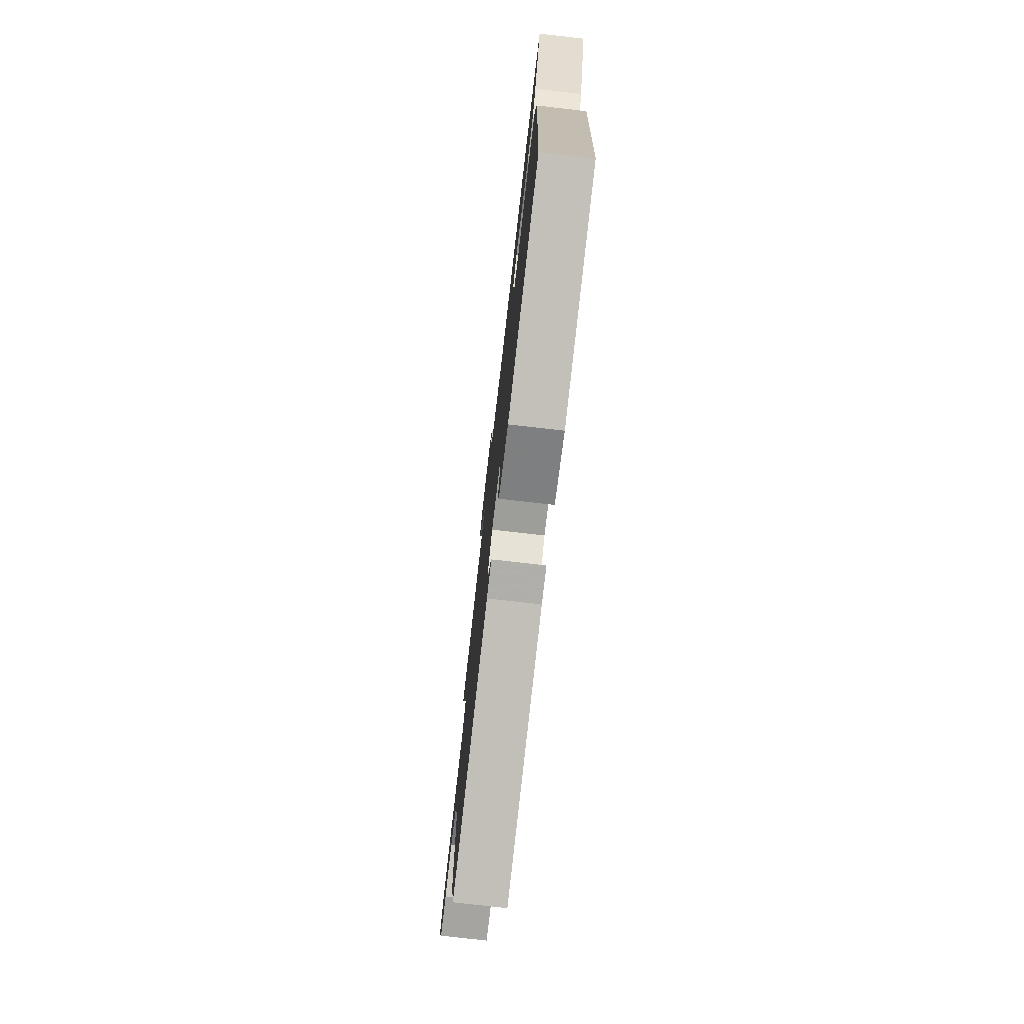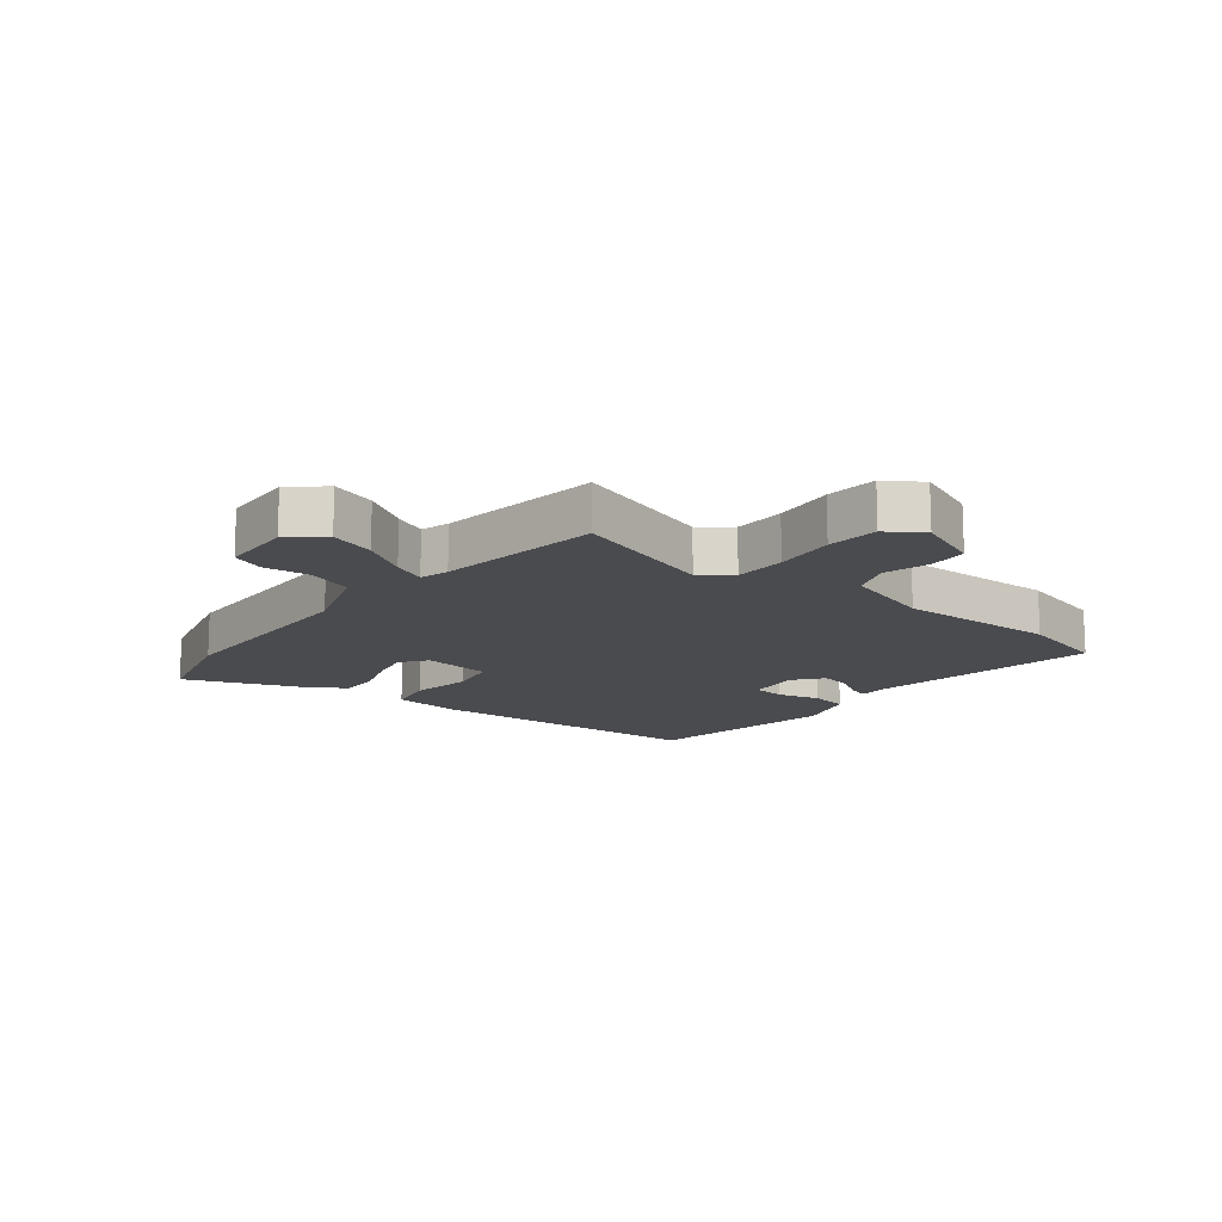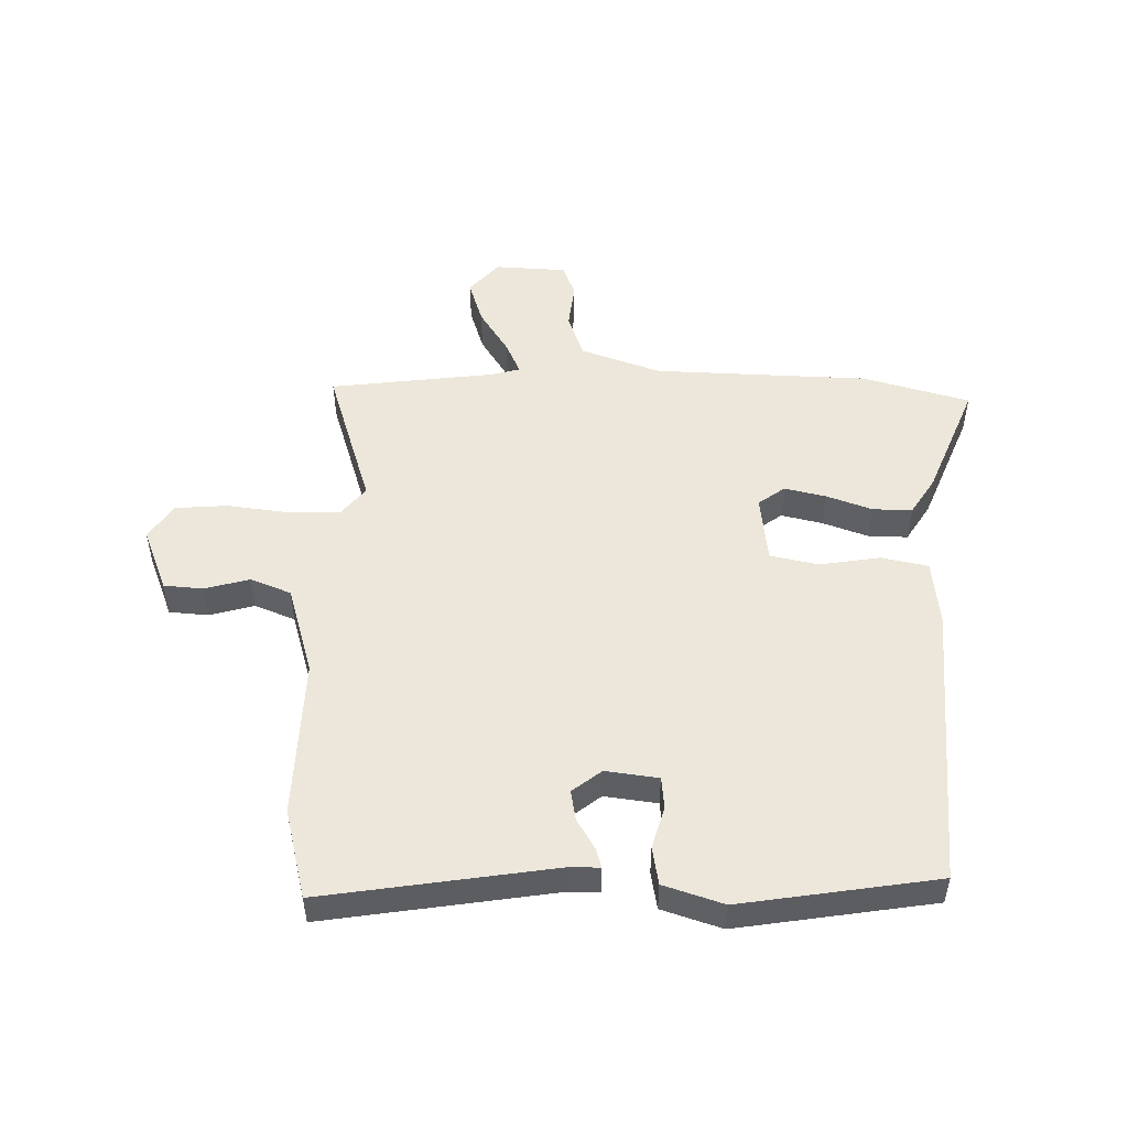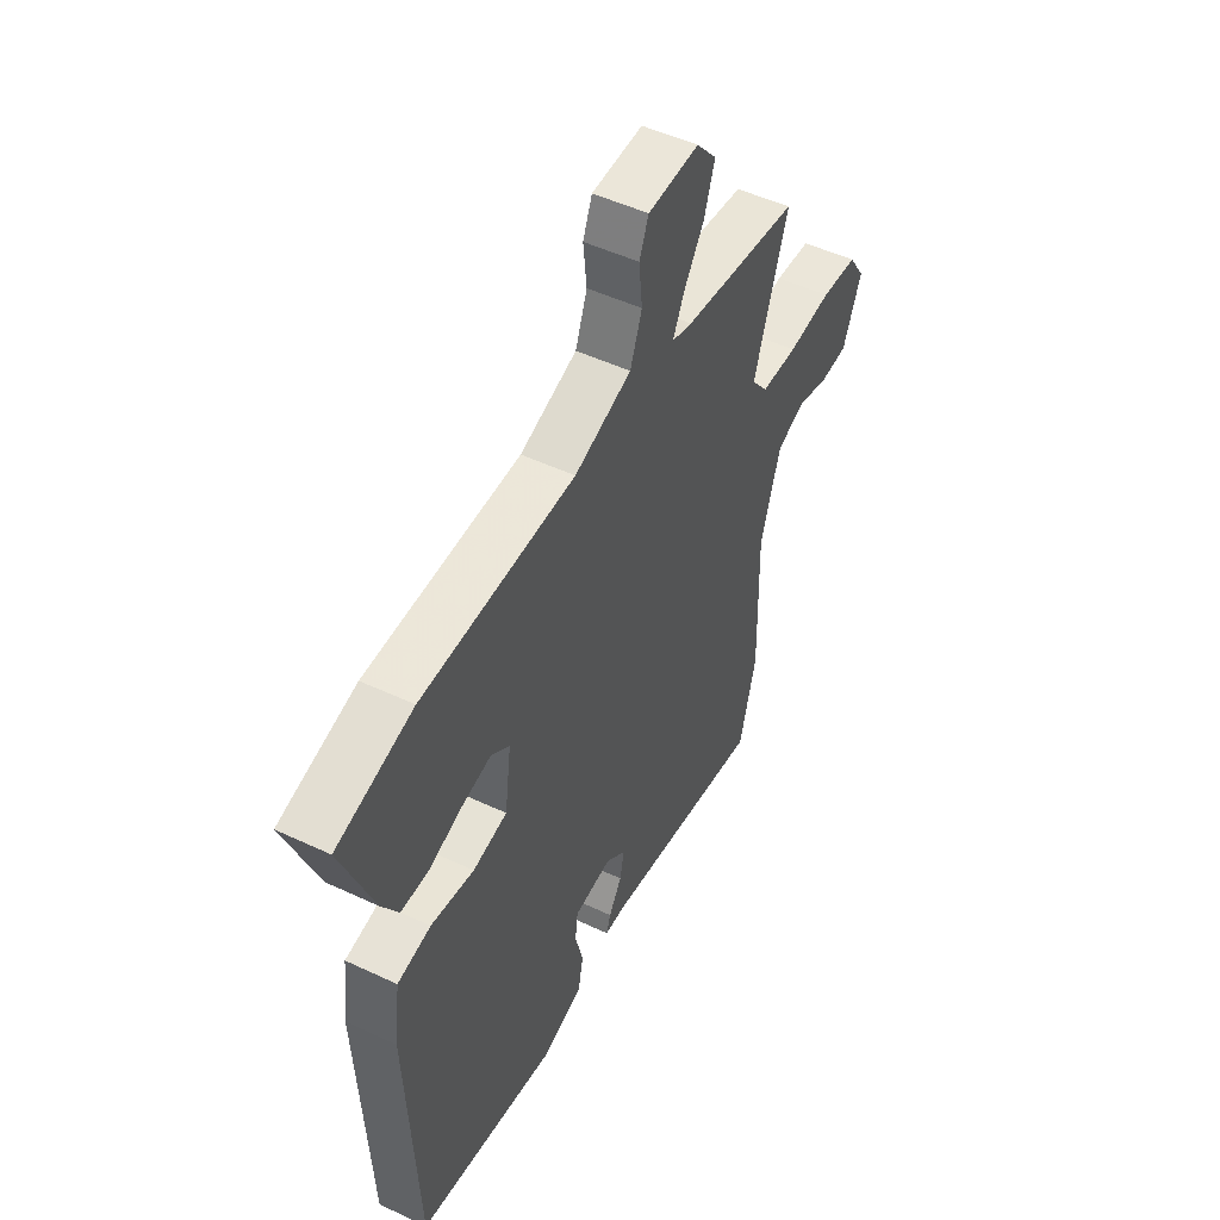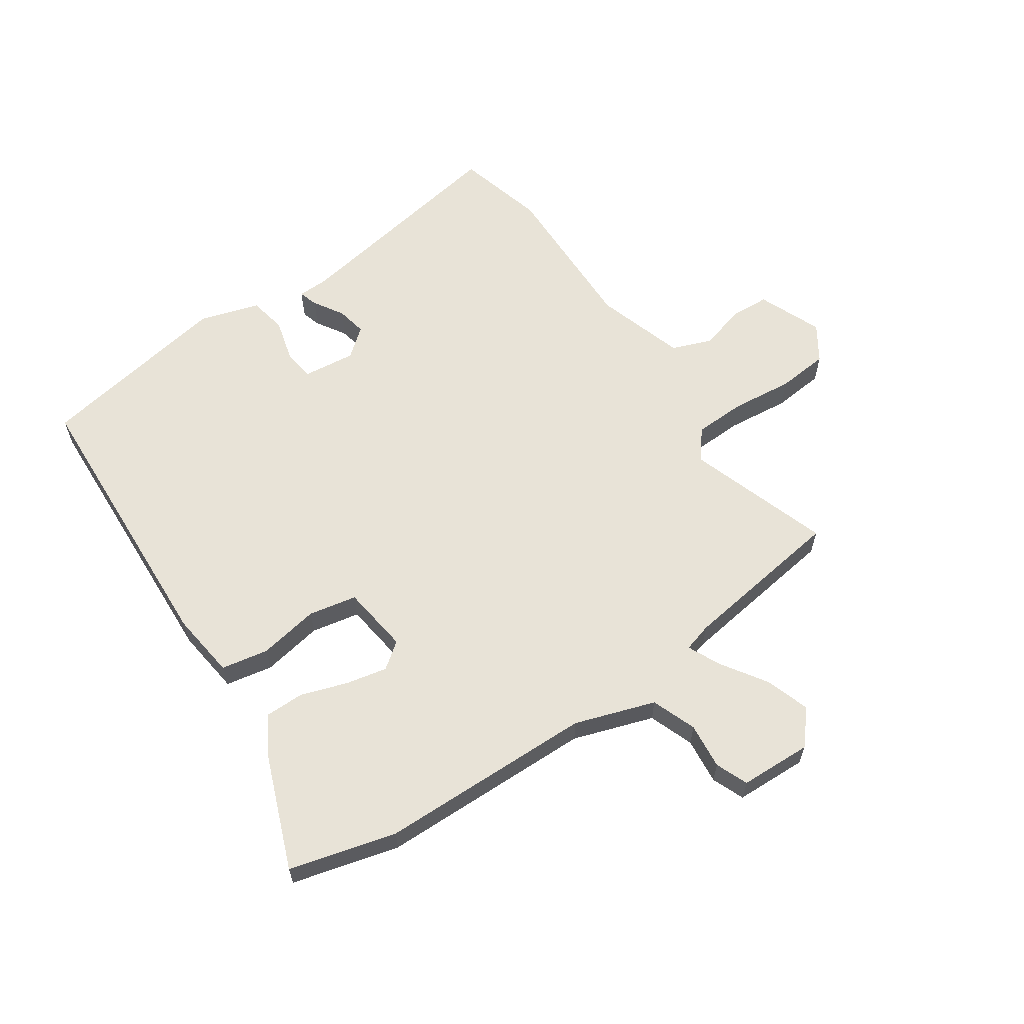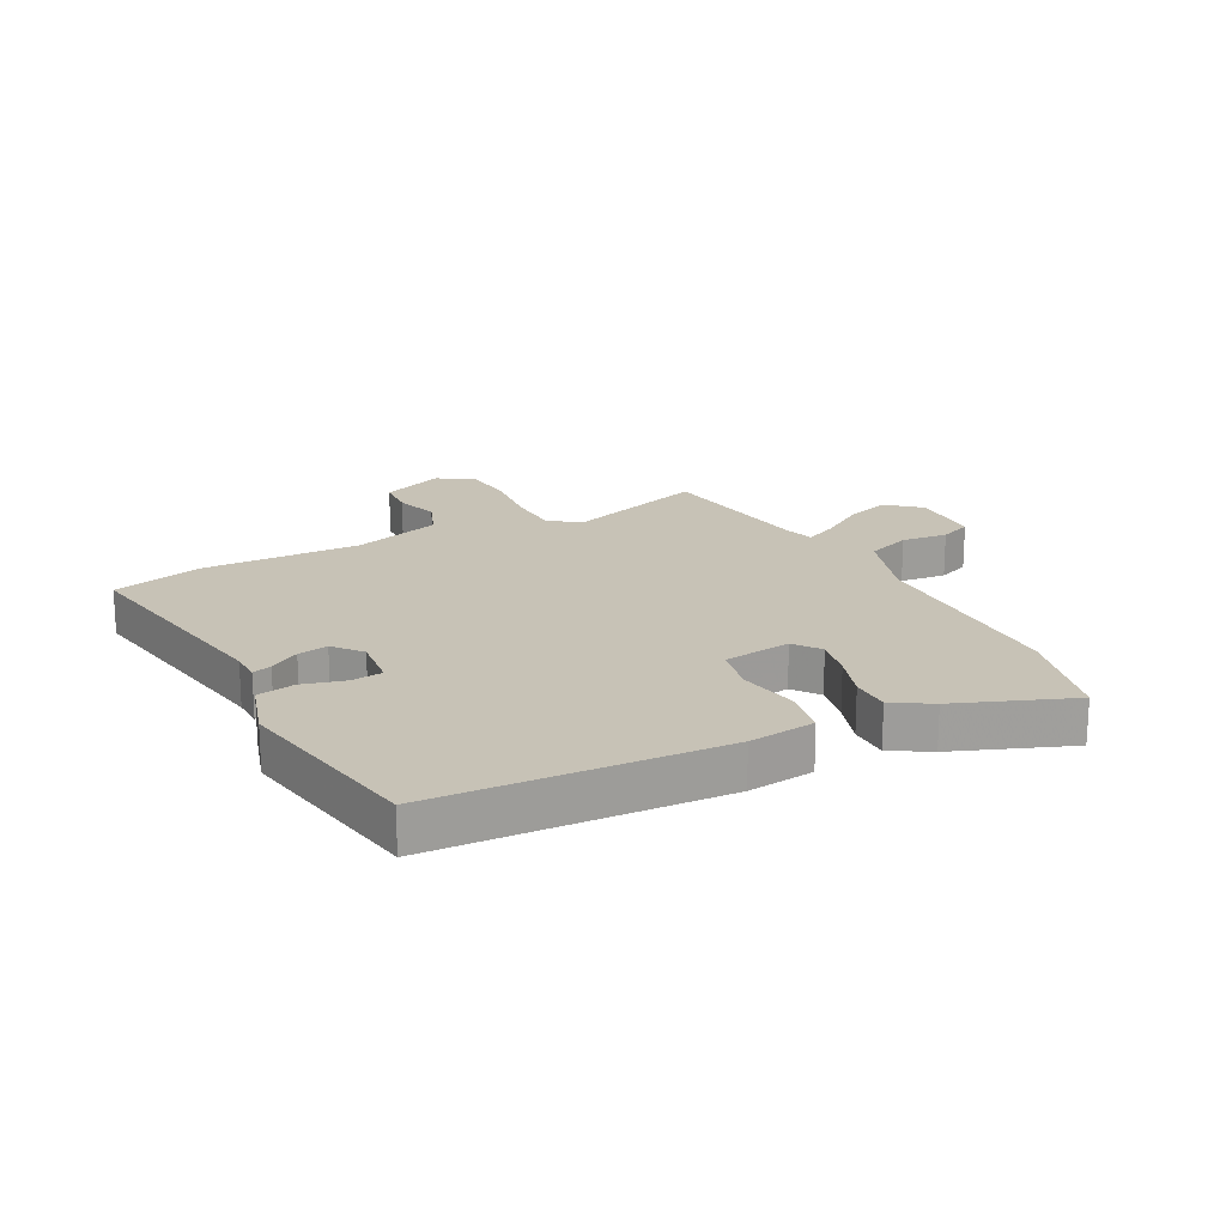
<metadata>
{"format":"obj","ext":"obj","renderer":"f3d","projection":"perspective","resolution":1024,"background":"white","views":[{"elev":-76.8,"azim":-96.5,"up":"+Z"},{"elev":-14.3,"azim":51.9,"up":"+Y"},{"elev":50.7,"azim":-178.0,"up":"+Y"},{"elev":50.2,"azim":-62.7,"up":"+Z"},{"elev":61.5,"azim":-34.2,"up":"+Y"},{"elev":19.3,"azim":-117.6,"up":"+Y"}]}
</metadata>
<code>
v 0.544 0.07 0.477
v 0.464 0.07 0.237
v 0.503 0.07 0.187
v 0.59 0.07 0.184
v 0.694 0.07 0.195
v 0.781 0.07 0.187
v 0.82 0.07 0.127
v 0.776 0.07 0.02
v 0.71 0.07 0.016
v 0.635 0.07 0.038
v 0.567 0.07 0.012
v 0.52 0.07 -0.138
v 0.525 0.07 -0.407
v 0.485 0.07 -0.557
v 0.099 0.07 -0.491
v 0.048 0.07 -0.49
v 0.058 0.07 -0.458
v 0.089 0.07 -0.408
v 0.099 0.07 -0.357
v 0.051 0.07 -0.318
v -0.038 0.07 -0.328
v -0.044 0.07 -0.381
v -0.025 0.07 -0.453
v -0.037 0.07 -0.516
v -0.138 0.07 -0.547
v -0.466 0.07 -0.49
v -0.489 0.07 -0.007
v -0.475 0.07 0.105
v -0.396 0.07 0.12
v -0.294 0.07 0.102
v -0.213 0.07 0.118
v -0.198 0.07 0.233
v -0.242 0.07 0.266
v -0.312 0.07 0.251
v -0.389 0.07 0.225
v -0.455 0.07 0.225
v -0.494 0.07 0.289
v -0.569 0.07 0.482
v -0.389 0.07 0.529
v -0.027 0.07 0.535
v 0.108 0.07 0.58
v 0.136 0.07 0.655
v 0.128 0.07 0.733
v 0.15 0.07 0.787
v 0.271 0.07 0.791
v 0.319 0.07 0.735
v 0.294 0.07 0.66
v 0.244 0.07 0.584
v 0.219 0.07 0.53
v 0.267 0.07 0.516
v 0.544 0 0.477
v 0.464 0 0.237
v 0.503 0 0.187
v 0.59 0 0.184
v 0.694 0 0.195
v 0.781 0 0.187
v 0.82 0 0.127
v 0.776 0 0.02
v 0.71 0 0.016
v 0.635 0 0.038
v 0.567 0 0.012
v 0.52 0 -0.138
v 0.525 0 -0.407
v 0.485 0 -0.557
v 0.099 0 -0.491
v 0.048 0 -0.49
v 0.058 0 -0.458
v 0.089 0 -0.408
v 0.099 0 -0.357
v 0.051 0 -0.318
v -0.038 0 -0.328
v -0.044 0 -0.381
v -0.025 0 -0.453
v -0.037 0 -0.516
v -0.138 0 -0.547
v -0.466 0 -0.49
v -0.489 0 -0.007
v -0.475 0 0.105
v -0.396 0 0.12
v -0.294 0 0.102
v -0.213 0 0.118
v -0.198 0 0.233
v -0.242 0 0.266
v -0.312 0 0.251
v -0.389 0 0.225
v -0.455 0 0.225
v -0.494 0 0.289
v -0.569 0 0.482
v -0.389 0 0.529
v -0.027 0 0.535
v 0.108 0 0.58
v 0.136 0 0.655
v 0.128 0 0.733
v 0.15 0 0.787
v 0.271 0 0.791
v 0.319 0 0.735
v 0.294 0 0.66
v 0.244 0 0.584
v 0.219 0 0.53
v 0.267 0 0.516
f 46 47 48
f 45 46 48
f 44 45 48
f 43 44 48
f 42 43 48
f 41 42 48 49
f 40 41 49
f 40 49 50
f 39 40 50
f 38 39 50
f 37 38 50
f 36 37 50
f 35 36 50
f 34 35 50
f 28 29 30
f 27 28 30
f 26 27 30
f 25 26 30
f 24 25 30
f 23 24 30
f 22 23 30
f 21 22 30 31
f 20 21 31 32
f 15 16 17 18
f 15 18 19
f 14 15 19
f 13 14 19
f 12 13 19
f 19 20 32
f 12 19 32
f 11 12 32
f 8 9 10
f 7 8 10
f 6 7 10
f 5 6 10
f 4 5 10
f 3 4 10 11
f 50 1 2
f 33 34 50
f 33 50 2
f 11 32 33
f 3 11 33
f 2 3 33
f 98 97 96
f 98 96 95
f 98 95 94
f 98 94 93
f 98 93 92
f 99 98 92 91
f 99 91 90
f 100 99 90
f 100 90 89
f 100 89 88
f 100 88 87
f 100 87 86
f 100 86 85
f 100 85 84
f 80 79 78
f 80 78 77
f 80 77 76
f 80 76 75
f 80 75 74
f 80 74 73
f 80 73 72
f 81 80 72 71
f 82 81 71 70
f 68 67 66 65
f 69 68 65
f 69 65 64
f 69 64 63
f 69 63 62
f 82 70 69
f 82 69 62
f 82 62 61
f 60 59 58
f 60 58 57
f 60 57 56
f 60 56 55
f 60 55 54
f 61 60 54 53
f 52 51 100
f 100 84 83
f 52 100 83
f 83 82 61
f 83 61 53
f 83 53 52
f 1 51 52 2
f 2 52 53 3
f 3 53 54 4
f 4 54 55 5
f 5 55 56 6
f 6 56 57 7
f 7 57 58 8
f 8 58 59 9
f 9 59 60 10
f 10 60 61 11
f 11 61 62 12
f 12 62 63 13
f 13 63 64 14
f 14 64 65 15
f 15 65 66 16
f 16 66 67 17
f 17 67 68 18
f 18 68 69 19
f 19 69 70 20
f 20 70 71 21
f 21 71 72 22
f 22 72 73 23
f 23 73 74 24
f 24 74 75 25
f 25 75 76 26
f 26 76 77 27
f 27 77 78 28
f 28 78 79 29
f 29 79 80 30
f 30 80 81 31
f 31 81 82 32
f 32 82 83 33
f 33 83 84 34
f 34 84 85 35
f 35 85 86 36
f 36 86 87 37
f 37 87 88 38
f 38 88 89 39
f 39 89 90 40
f 40 90 91 41
f 41 91 92 42
f 42 92 93 43
f 43 93 94 44
f 44 94 95 45
f 45 95 96 46
f 46 96 97 47
f 47 97 98 48
f 48 98 99 49
f 49 99 100 50
f 50 100 51 1

</code>
